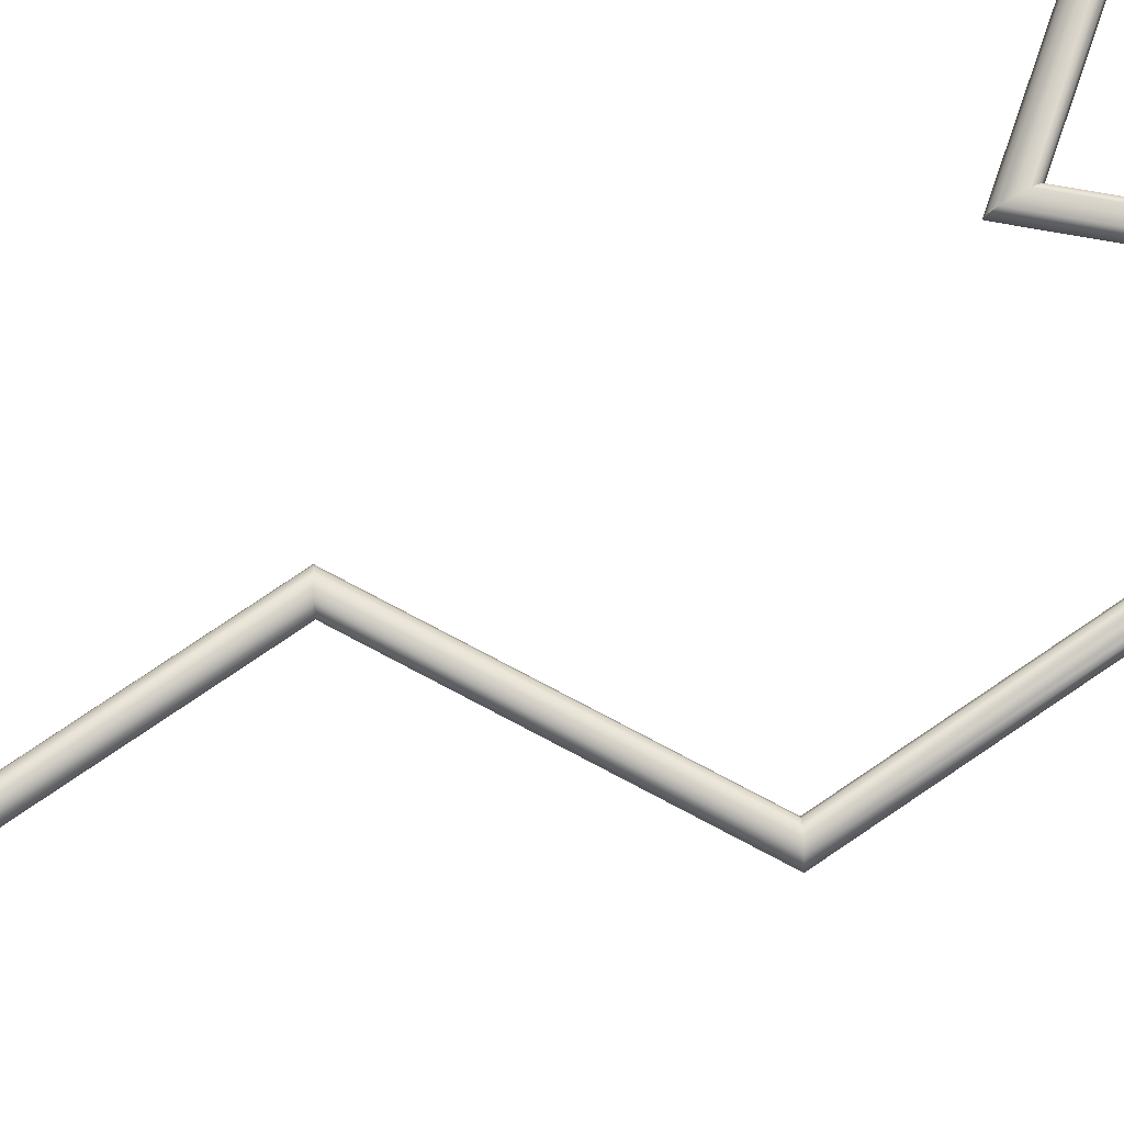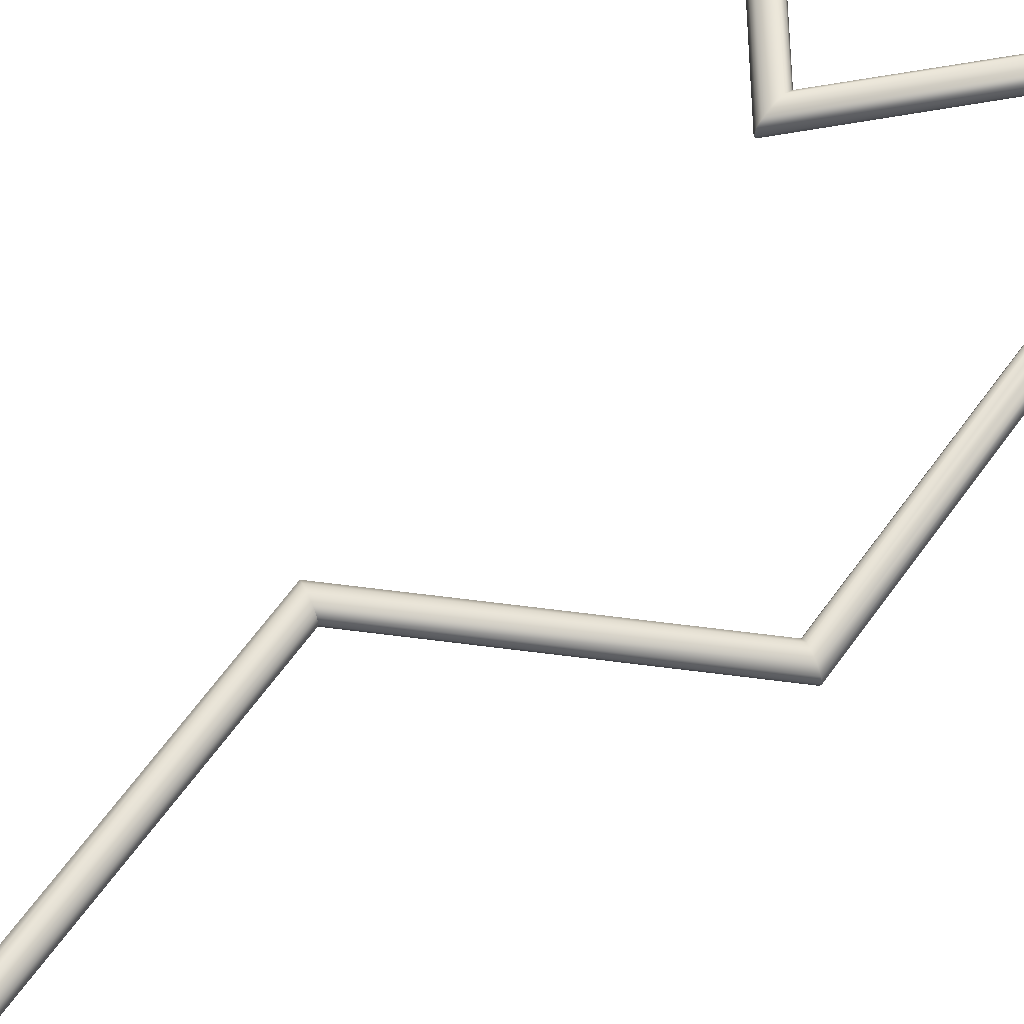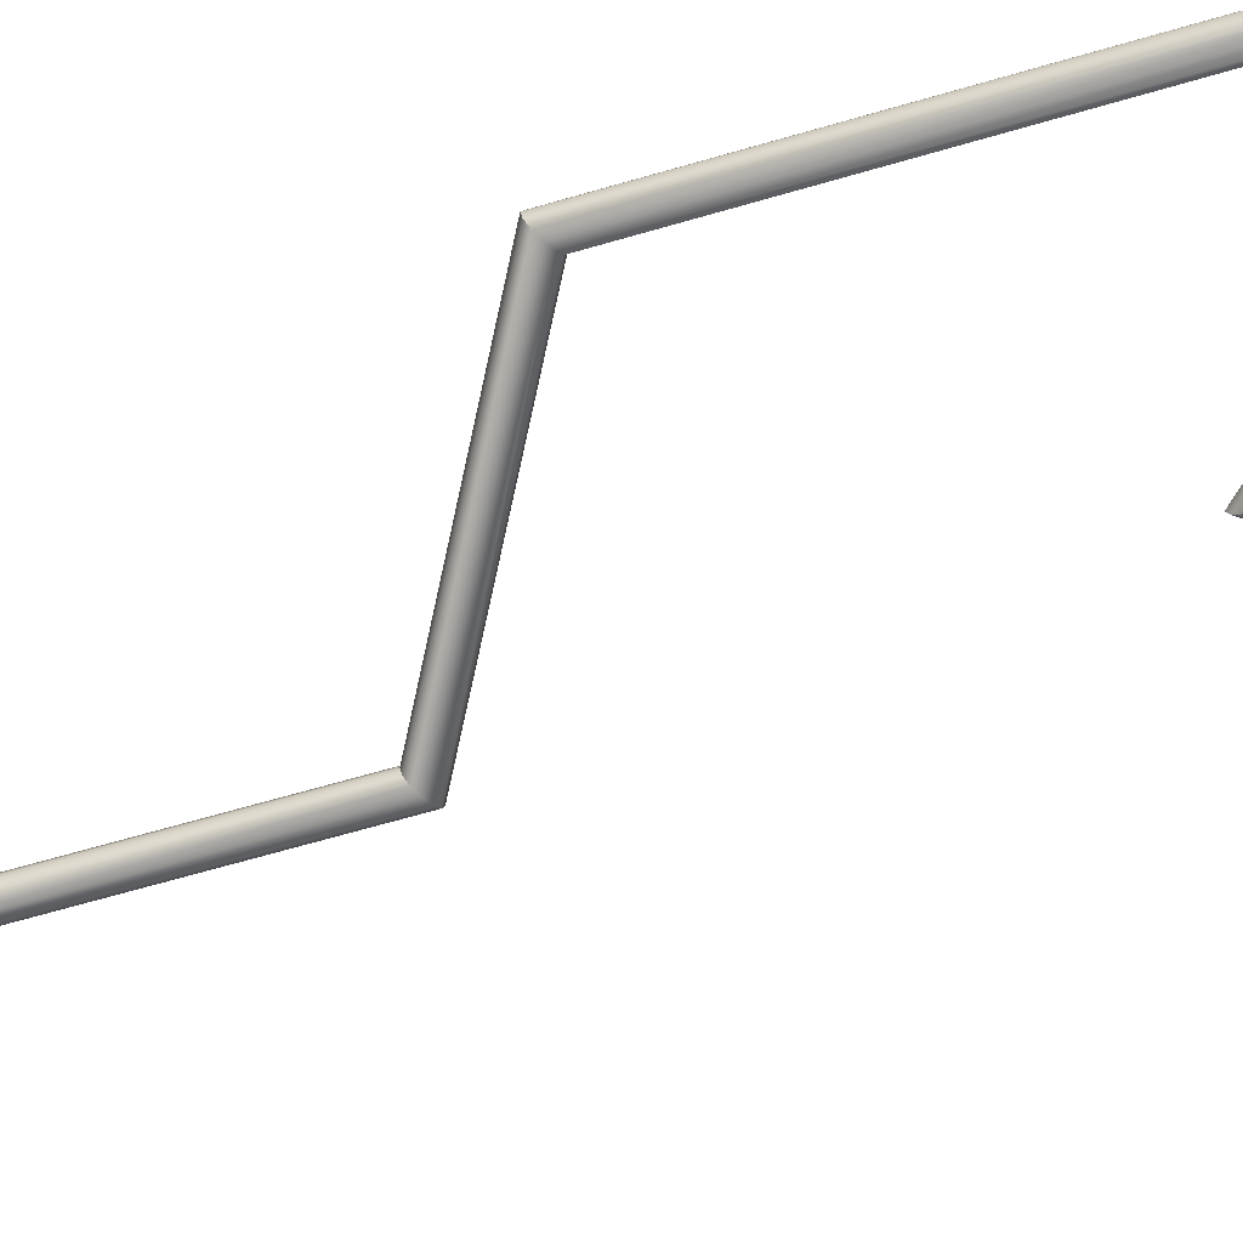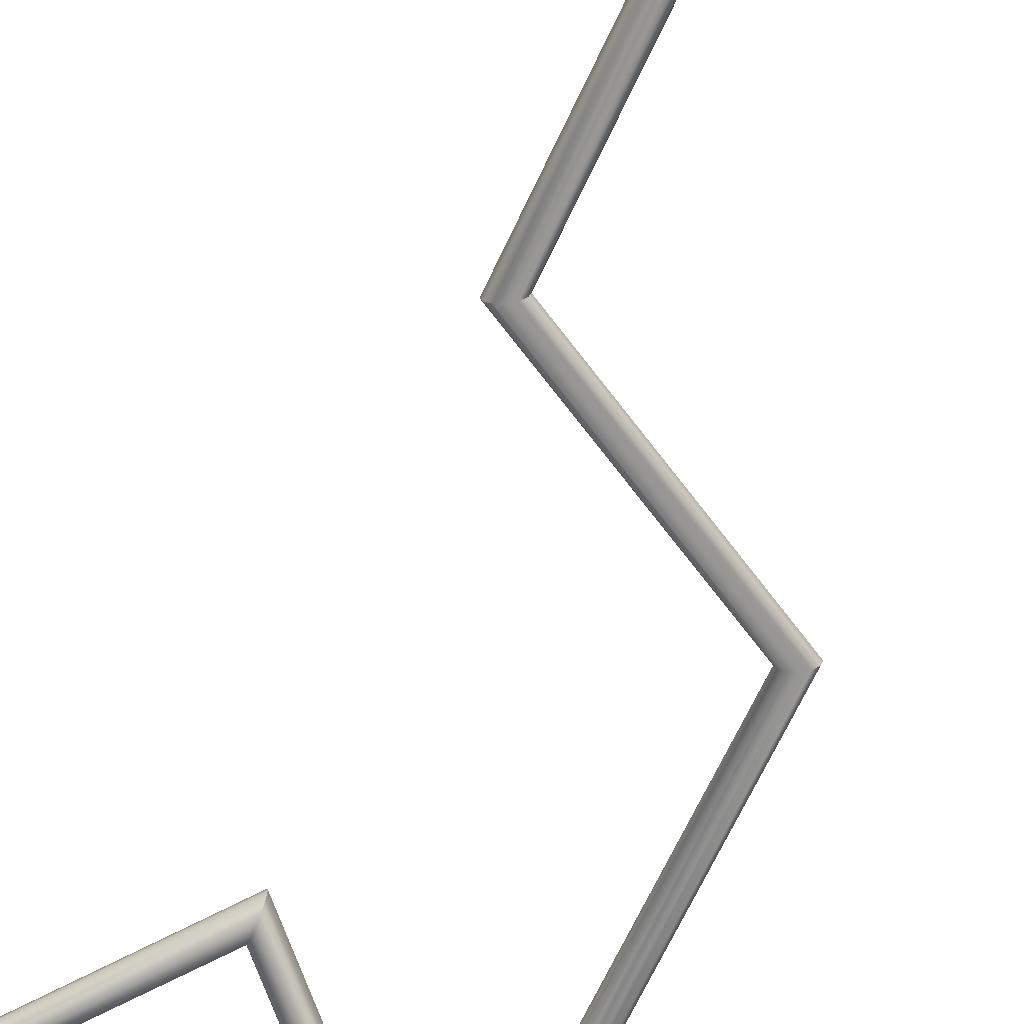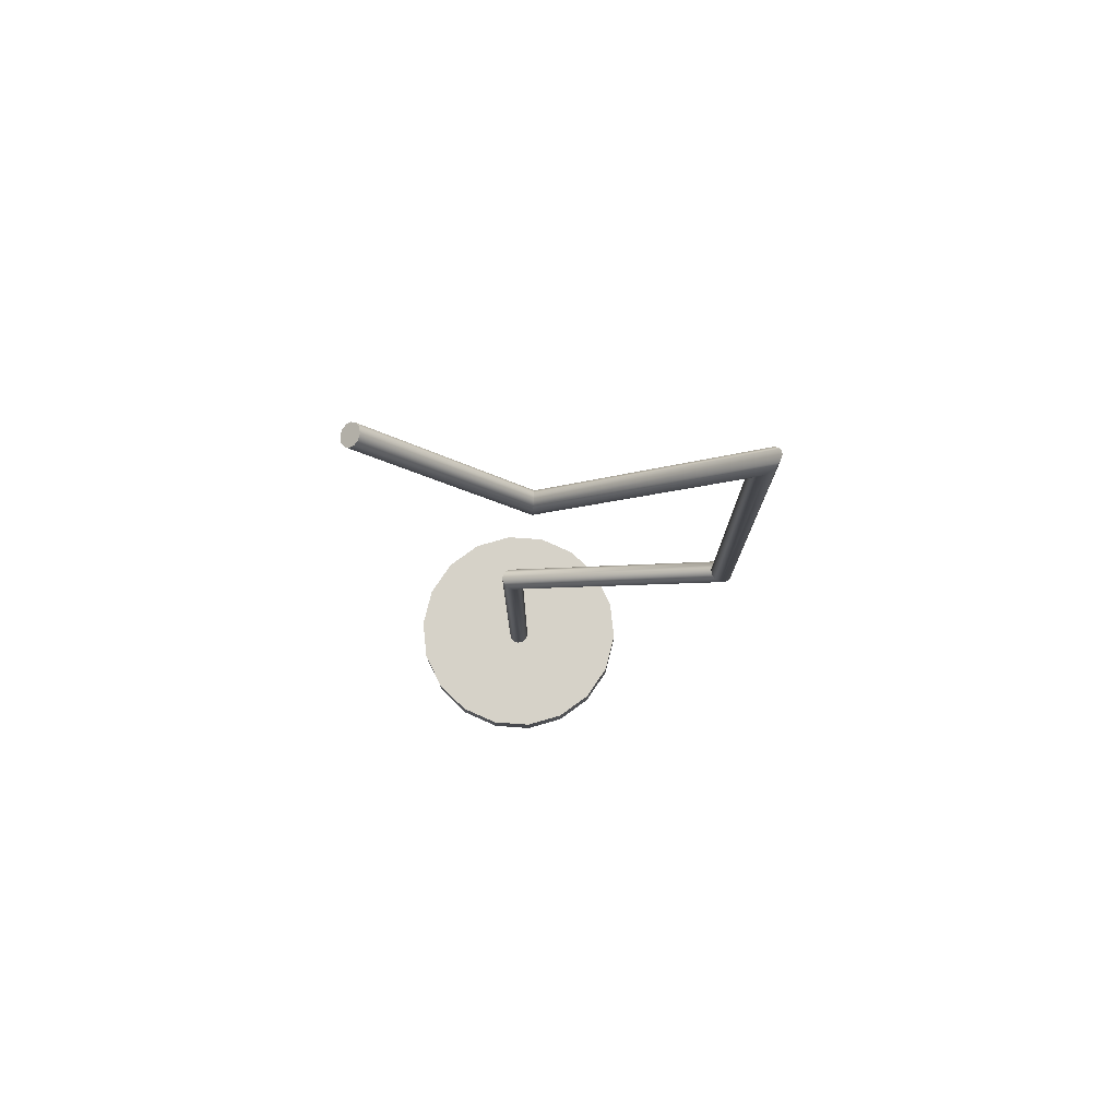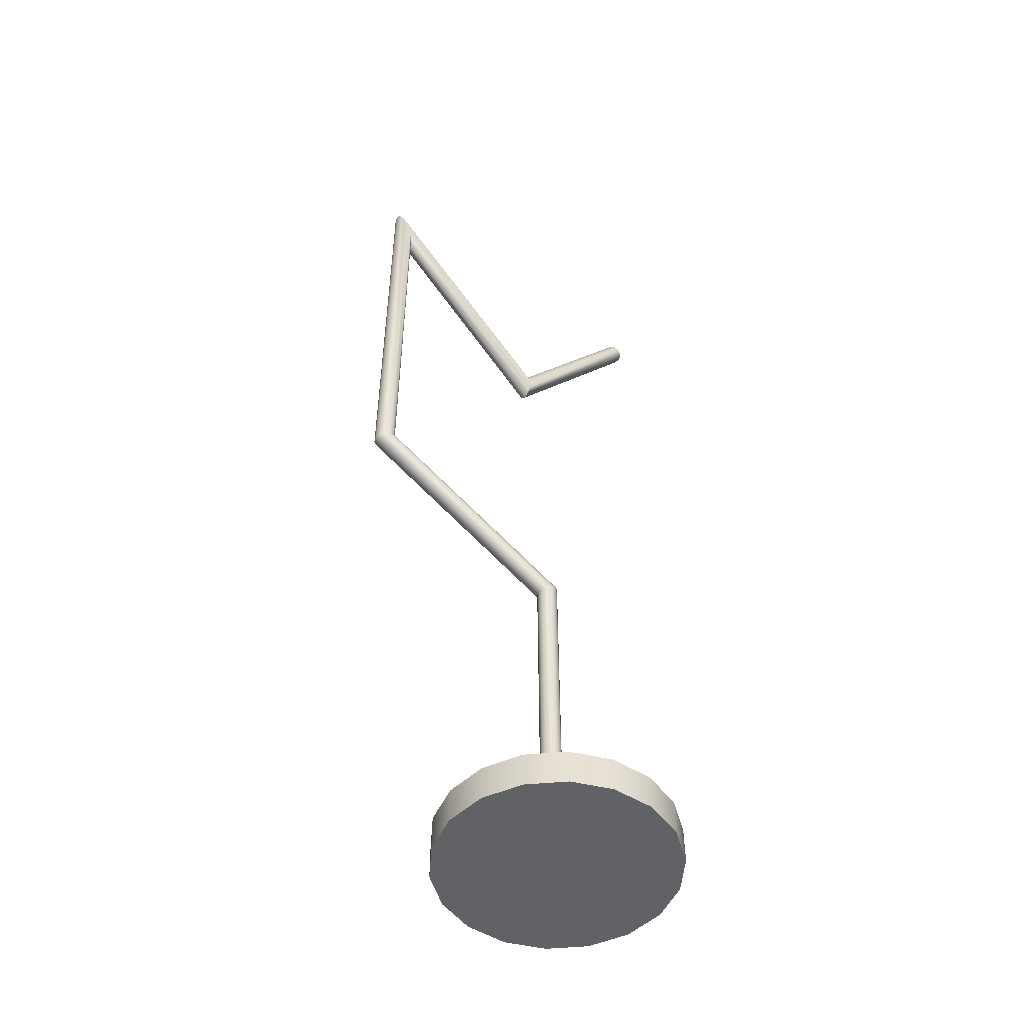
<metadata>
{"format":"obj","ext":"obj","renderer":"f3d","projection":"perspective","resolution":1024,"background":"white","views":[{"elev":78.8,"azim":56.0,"up":"+Z"},{"elev":63.4,"azim":35.7,"up":"+Z"},{"elev":-67.6,"azim":106.2,"up":"+Z"},{"elev":-66.9,"azim":-24.9,"up":"+Z"},{"elev":78.2,"azim":4.0,"up":"+Y"},{"elev":-50.7,"azim":145.6,"up":"+Y"}]}
</metadata>
<code>
o Cylinder006_网格.002
v 0.01604 -0.000238 -0.000287
v 0.0151 -0.000238 -0.005664
v 0.01236 -0.000238 -0.01039
v 0.008182 -0.000238 -0.0139
v 0.00305 -0.000238 -0.01577
v -0.00241 -0.000238 -0.01577
v -0.007541 -0.000238 -0.0139
v -0.01172 -0.000238 -0.01039
v -0.01446 -0.000238 -0.005664
v -0.0154 -0.000238 -0.000287
v -0.01446 -0.000238 0.005091
v -0.01172 -0.000238 0.00982
v -0.007541 -0.000238 0.01333
v -0.00241 -0.000238 0.0152
v 0.00305 -0.000238 0.0152
v 0.008182 -0.000238 0.01333
v 0.01236 -0.000238 0.00982
v 0.0151 -0.000238 0.005091
v 0.01604 0.004492 -0.000287
v 0.0151 0.004492 -0.005664
v 0.01236 0.004492 -0.01039
v 0.008182 0.004492 -0.0139
v 0.00305 0.004492 -0.01577
v -0.00241 0.004492 -0.01577
v -0.007541 0.004492 -0.0139
v -0.01172 0.004492 -0.01039
v -0.01446 0.004492 -0.005664
v -0.0154 0.004492 -0.000287
v -0.01446 0.004492 0.005091
v -0.01172 0.004492 0.00982
v -0.007541 0.004492 0.01333
v -0.00241 0.004492 0.0152
v 0.00305 0.004492 0.0152
v 0.008182 0.004492 0.01333
v 0.01236 0.004492 0.00982
v 0.0151 0.004492 0.005091
f 3 2 1
f 1 18 17
f 17 16 15
f 1 17 15
f 3 1 15
f 15 14 13
f 13 12 11
f 15 13 11
f 3 15 11
f 11 10 9
f 9 8 7
f 11 9 7
f 3 11 7
f 7 6 5
f 3 7 5
f 3 5 4
f 20 19 1
f 1 2 20
f 21 20 2
f 2 3 21
f 22 21 3
f 3 4 22
f 23 22 4
f 4 5 23
f 24 23 5
f 5 6 24
f 25 24 6
f 6 7 25
f 26 25 7
f 7 8 26
f 27 26 8
f 8 9 27
f 28 27 9
f 9 10 28
f 29 28 10
f 10 11 29
f 30 29 11
f 11 12 30
f 31 30 12
f 12 13 31
f 32 31 13
f 13 14 32
f 33 32 14
f 14 15 33
f 34 33 15
f 15 16 34
f 35 34 16
f 16 17 35
f 36 35 17
f 17 18 36
f 19 36 18
f 18 1 19
f 33 34 35
f 35 36 19
f 19 20 21
f 35 19 21
f 33 35 21
f 21 22 23
f 23 24 25
f 21 23 25
f 33 21 25
f 25 26 27
f 27 28 29
f 25 27 29
f 33 25 29
f 29 30 31
f 33 29 31
f 33 31 32
o Line009_网格.003
v 0.001856 0.004148 0.000375
v 0.001664 0.004148 0.001092
v 0.001139 0.004148 0.001616
v 0.000423 0.004148 0.001808
v -0.000293 0.004148 0.001616
v -0.000818 0.004148 0.001092
v -0.00101 0.004148 0.000375
v -0.000818 0.004148 -0.000341
v -0.000293 0.004148 -0.000866
v 0.000423 0.004148 -0.001058
v 0.001139 0.004148 -0.000866
v 0.001664 0.004148 -0.000341
v 0.001856 0.04988 0.000375
v 0.001664 0.04999 0.001092
v 0.00114 0.0503 0.001616
v 0.000423 0.05073 0.001808
v -0.000293 0.05116 0.001616
v -0.000818 0.05147 0.001092
v -0.00101 0.05159 0.000375
v -0.000818 0.05147 -0.000341
v -0.000293 0.05116 -0.000866
v 0.000423 0.05073 -0.001058
v 0.00114 0.0503 -0.000866
v 0.001664 0.04999 -0.000341
v 0.03031 0.0652 0.000375
v 0.03012 0.06531 0.001092
v 0.02959 0.06563 0.001616
v 0.02888 0.06605 0.001808
v 0.02816 0.06648 0.001616
v 0.02764 0.06679 0.001092
v 0.02744 0.06691 0.000375
v 0.02764 0.06679 -0.000341
v 0.02816 0.06648 -0.000866
v 0.02888 0.06605 -0.001058
v 0.02959 0.06563 -0.000866
v 0.03012 0.06531 -0.000341
v 0.03031 0.1281 0.000375
v 0.03012 0.1276 0.001092
v 0.02959 0.1263 0.001616
v 0.02888 0.1245 0.001808
v 0.02816 0.1227 0.001616
v 0.02764 0.1214 0.001092
v 0.02744 0.1209 0.000375
v 0.02764 0.1214 -0.000341
v 0.02816 0.1227 -0.000866
v 0.02888 0.1245 -0.001058
v 0.02959 0.1263 -0.000866
v 0.03012 0.1276 -0.000341
v 0.004113 0.1008 0.000375
v 0.004095 0.1005 0.001092
v 0.004046 0.09971 0.001616
v 0.00398 0.09861 0.001808
v 0.003913 0.09751 0.001616
v 0.003864 0.0967 0.001092
v 0.003847 0.0964 0.000375
v 0.003864 0.0967 -0.000341
v 0.003913 0.09751 -0.000866
v 0.00398 0.09861 -0.001058
v 0.004046 0.09971 -0.000866
v 0.004095 0.1005 -0.000341
v -0.01403 0.1249 0.000375
v -0.01418 0.1248 0.001092
v -0.0146 0.1245 0.001616
v -0.01517 0.1241 0.001808
v -0.01574 0.1236 0.001616
v -0.01616 0.1233 0.001092
v -0.01632 0.1232 0.000375
v -0.01616 0.1233 -0.000341
v -0.01574 0.1236 -0.000866
v -0.01517 0.1241 -0.001058
v -0.0146 0.1245 -0.000866
v -0.01418 0.1248 -0.000341
f 37 49 50 38
f 38 50 51 39
f 39 51 52 40
f 40 52 53 41
f 41 53 54 42
f 42 54 55 43
f 43 55 56 44
f 44 56 57 45
f 45 57 58 46
f 46 58 59 47
f 47 59 60 48
f 48 60 49 37
f 49 61 62 50
f 50 62 63 51
f 51 63 64 52
f 52 64 65 53
f 53 65 66 54
f 54 66 67 55
f 55 67 68 56
f 56 68 69 57
f 57 69 70 58
f 58 70 71 59
f 59 71 72 60
f 60 72 61 49
f 61 73 74 62
f 62 74 75 63
f 63 75 76 64
f 64 76 77 65
f 65 77 78 66
f 66 78 79 67
f 67 79 80 68
f 68 80 81 69
f 69 81 82 70
f 70 82 83 71
f 71 83 84 72
f 72 84 73 61
f 73 85 86 74
f 74 86 87 75
f 75 87 88 76
f 76 88 89 77
f 77 89 90 78
f 78 90 91 79
f 79 91 92 80
f 80 92 93 81
f 81 93 94 82
f 82 94 95 83
f 83 95 96 84
f 84 96 85 73
f 85 97 98 86
f 86 98 99 87
f 87 99 100 88
f 88 100 101 89
f 89 101 102 90
f 90 102 103 91
f 91 103 104 92
f 92 104 105 93
f 93 105 106 94
f 94 106 107 95
f 95 107 108 96
f 96 108 97 85
f 37 38 39 40 41 42 43 44 45 46 47 48
f 97 108 107 106 105 104 103 102 101 100 99 98

</code>
